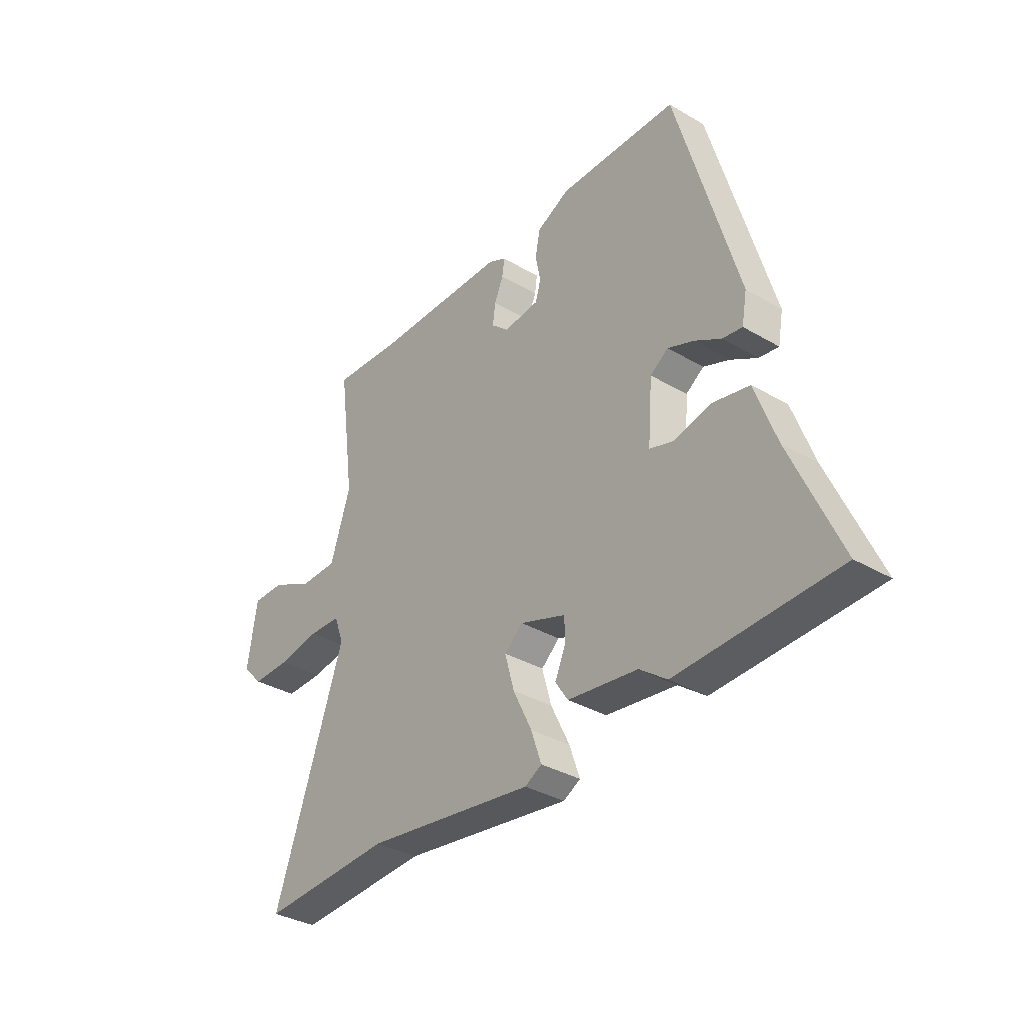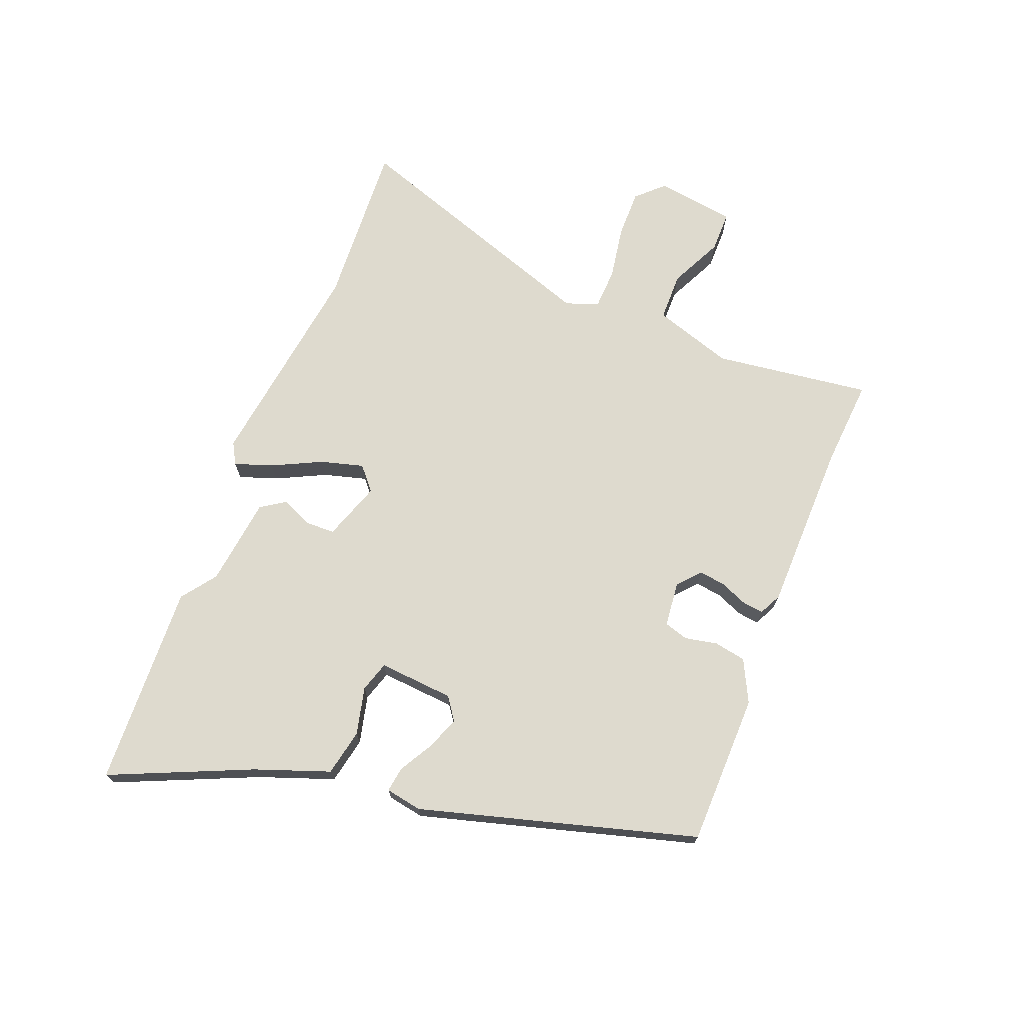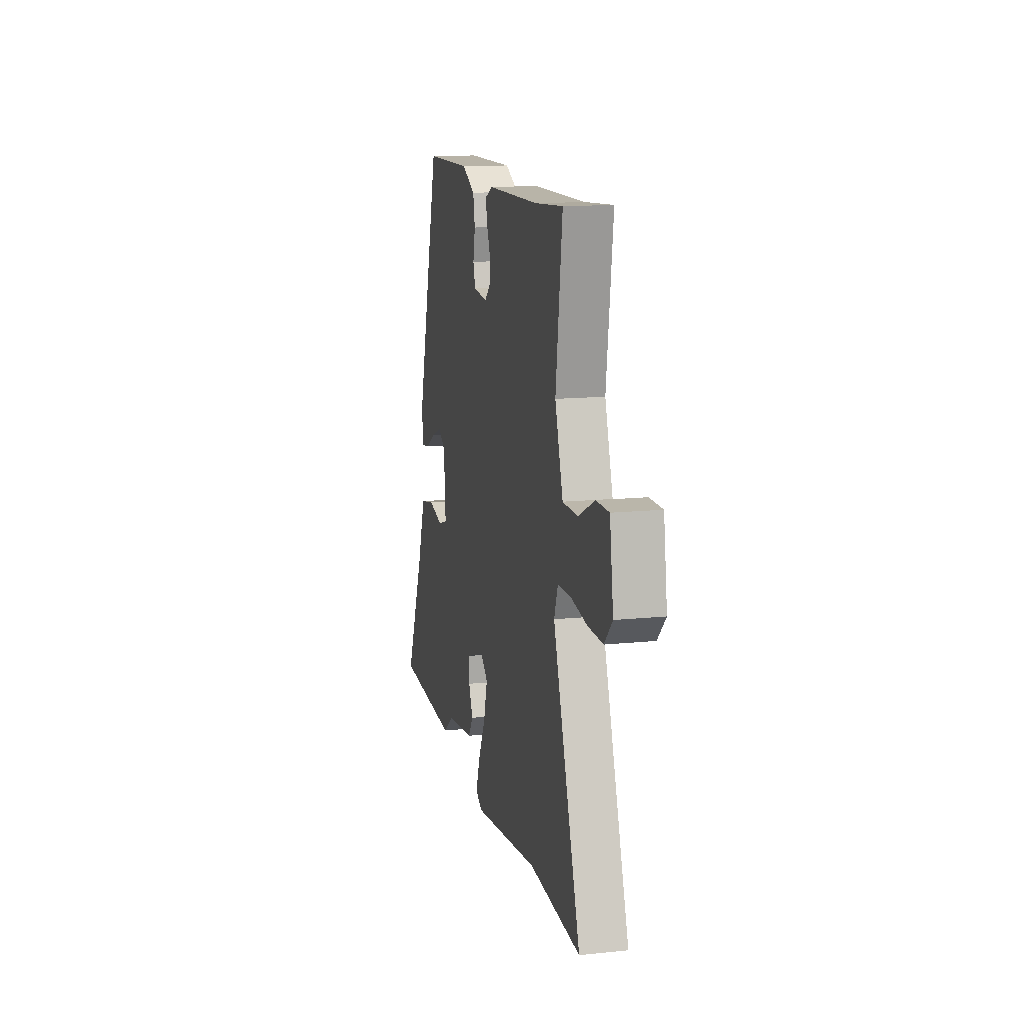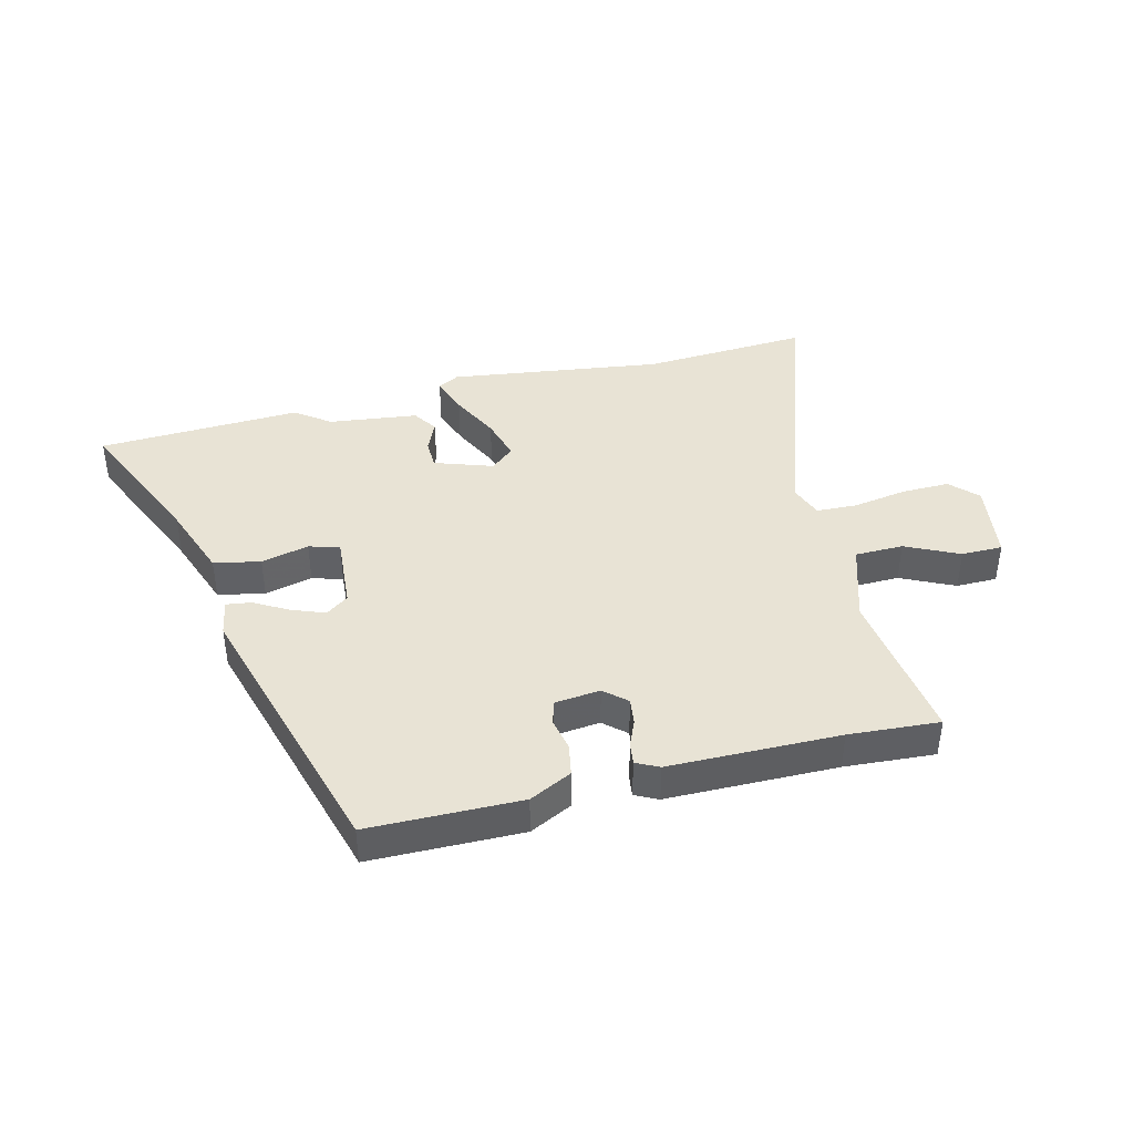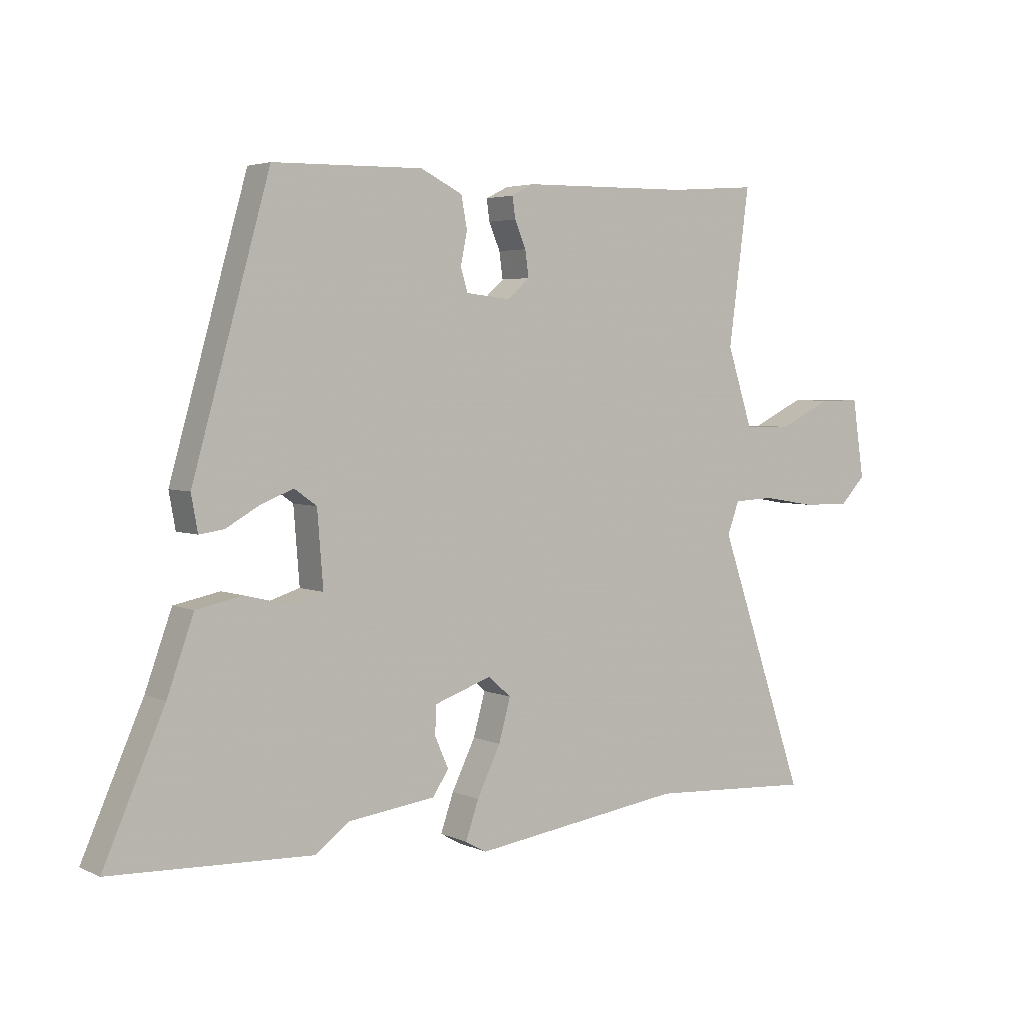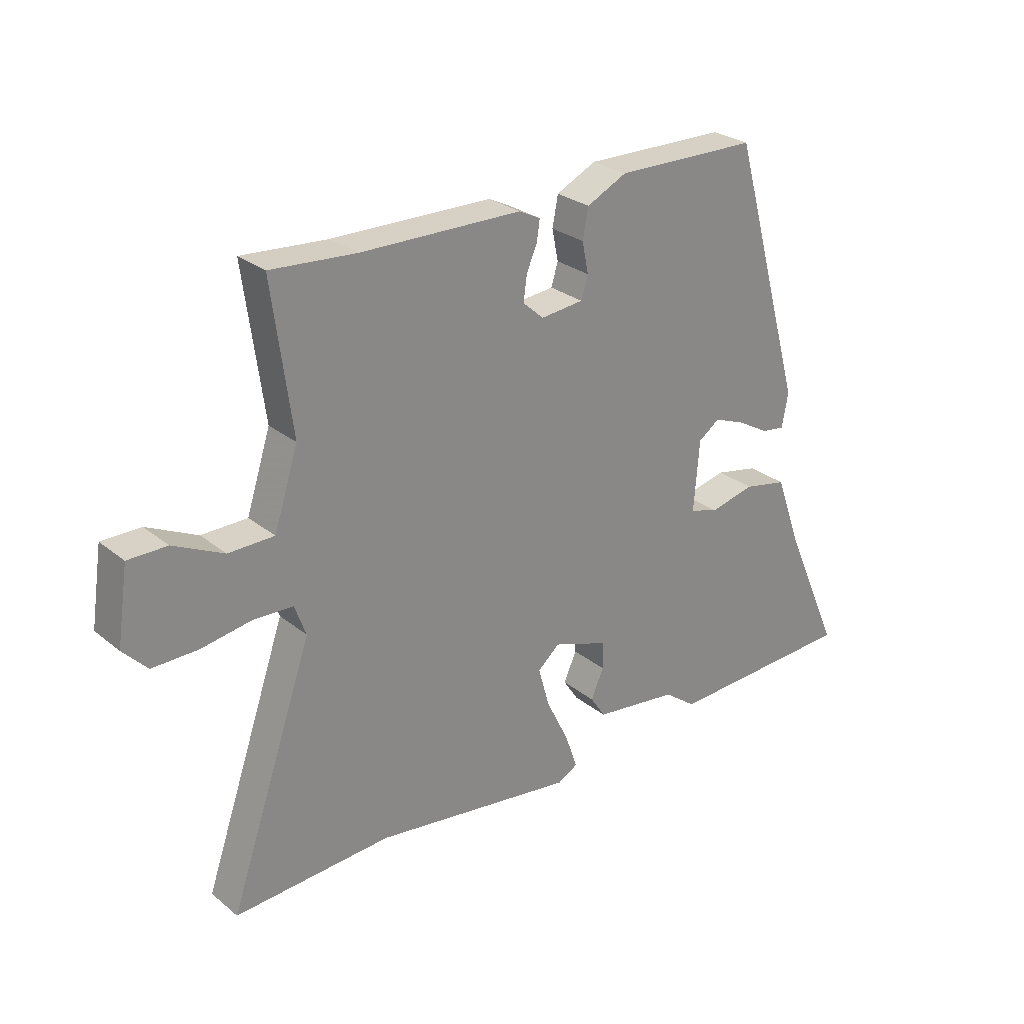
<metadata>
{"format":"obj","ext":"obj","renderer":"f3d","projection":"perspective","resolution":1024,"background":"white","views":[{"elev":-34.6,"azim":-128.2,"up":"+Z"},{"elev":71.1,"azim":-68.5,"up":"+Y"},{"elev":13.8,"azim":77.1,"up":"+Z"},{"elev":41.1,"azim":-14.3,"up":"+Y"},{"elev":3.9,"azim":-35.0,"up":"+Z"},{"elev":27.3,"azim":140.8,"up":"+Z"}]}
</metadata>
<code>
v -0.302 0.07 -0.508
v -0.642 0.07 -0.494
v -0.539 0.07 -0.259
v -0.494 0.07 -0.134
v -0.416 0.07 -0.118
v -0.336 0.07 -0.137
v -0.285 0.07 -0.121
v -0.295 0.07 0.005
v -0.333 0.07 0.032
v -0.389 0.07 0.01
v -0.445 0.07 -0.022
v -0.487 0.07 -0.028
v -0.498 0.07 0.033
v -0.367 0.07 0.497
v -0.113 0.07 0.501
v -0.042 0.07 0.466
v -0.032 0.07 0.413
v -0.043 0.07 0.358
v -0.031 0.07 0.318
v 0.045 0.07 0.31
v 0.082 0.07 0.343
v 0.076 0.07 0.387
v 0.057 0.07 0.432
v 0.052 0.07 0.468
v 0.09 0.07 0.487
v 0.375 0.07 0.491
v 0.526 0.07 0.502
v 0.491 0.07 0.239
v 0.534 0.07 0.106
v 0.615 0.07 0.105
v 0.704 0.07 0.148
v 0.773 0.07 0.148
v 0.793 0.07 0.015
v 0.75 0.07 -0.03
v 0.669 0.07 -0.029
v 0.579 0.07 -0.014
v 0.51 0.07 -0.017
v 0.49 0.07 -0.072
v 0.64 0.07 -0.508
v 0.36 0.07 -0.492
v 0.001 0.07 -0.542
v -0.035 0.07 -0.522
v -0.013 0.07 -0.458
v 0.027 0.07 -0.376
v 0.047 0.07 -0.304
v 0.008 0.07 -0.27
v -0.09 0.07 -0.304
v -0.091 0.07 -0.353
v -0.068 0.07 -0.405
v -0.095 0.07 -0.446
v -0.244 0.07 -0.465
v -0.302 0 -0.508
v -0.642 0 -0.494
v -0.539 0 -0.259
v -0.494 0 -0.134
v -0.416 0 -0.118
v -0.336 0 -0.137
v -0.285 0 -0.121
v -0.295 0 0.005
v -0.333 0 0.032
v -0.389 0 0.01
v -0.445 0 -0.022
v -0.487 0 -0.028
v -0.498 0 0.033
v -0.367 0 0.497
v -0.113 0 0.501
v -0.042 0 0.466
v -0.032 0 0.413
v -0.043 0 0.358
v -0.031 0 0.318
v 0.045 0 0.31
v 0.082 0 0.343
v 0.076 0 0.387
v 0.057 0 0.432
v 0.052 0 0.468
v 0.09 0 0.487
v 0.375 0 0.491
v 0.526 0 0.502
v 0.491 0 0.239
v 0.534 0 0.106
v 0.615 0 0.105
v 0.704 0 0.148
v 0.773 0 0.148
v 0.793 0 0.015
v 0.75 0 -0.03
v 0.669 0 -0.029
v 0.579 0 -0.014
v 0.51 0 -0.017
v 0.49 0 -0.072
v 0.64 0 -0.508
v 0.36 0 -0.492
v 0.001 0 -0.542
v -0.035 0 -0.522
v -0.013 0 -0.458
v 0.027 0 -0.376
v 0.047 0 -0.304
v 0.008 0 -0.27
v -0.09 0 -0.304
v -0.091 0 -0.353
v -0.068 0 -0.405
v -0.095 0 -0.446
v -0.244 0 -0.465
f 48 49 50 51
f 47 48 51
f 1 2 3
f 51 1 3
f 47 51 3
f 4 5 6
f 3 4 6
f 47 3 6
f 46 47 6
f 42 43 44
f 41 42 44
f 40 41 44
f 40 44 45
f 39 40 45
f 38 39 45
f 37 38 45 46
f 34 35 36
f 33 34 36
f 32 33 36
f 31 32 36
f 30 31 36
f 29 30 36 37
f 28 29 37 46
f 26 27 28 46
f 24 25 26
f 23 24 26
f 22 23 26
f 21 22 26
f 20 21 26 46
f 16 17 18
f 15 16 18
f 14 15 18
f 13 14 18
f 12 13 18
f 11 12 18
f 10 11 18
f 9 10 18 19
f 8 9 19 20
f 46 6 7
f 7 8 20 46
f 102 101 100 99
f 102 99 98
f 54 53 52
f 54 52 102
f 54 102 98
f 57 56 55
f 57 55 54
f 57 54 98
f 57 98 97
f 95 94 93
f 95 93 92
f 95 92 91
f 96 95 91
f 96 91 90
f 96 90 89
f 97 96 89 88
f 87 86 85
f 87 85 84
f 87 84 83
f 87 83 82
f 87 82 81
f 88 87 81 80
f 97 88 80 79
f 97 79 78 77
f 77 76 75
f 77 75 74
f 77 74 73
f 77 73 72
f 97 77 72 71
f 69 68 67
f 69 67 66
f 69 66 65
f 69 65 64
f 69 64 63
f 69 63 62
f 69 62 61
f 70 69 61 60
f 71 70 60 59
f 58 57 97
f 97 71 59 58
f 1 52 53 2
f 2 53 54 3
f 3 54 55 4
f 4 55 56 5
f 5 56 57 6
f 6 57 58 7
f 7 58 59 8
f 8 59 60 9
f 9 60 61 10
f 10 61 62 11
f 11 62 63 12
f 12 63 64 13
f 13 64 65 14
f 14 65 66 15
f 15 66 67 16
f 16 67 68 17
f 17 68 69 18
f 18 69 70 19
f 19 70 71 20
f 20 71 72 21
f 21 72 73 22
f 22 73 74 23
f 23 74 75 24
f 24 75 76 25
f 25 76 77 26
f 26 77 78 27
f 27 78 79 28
f 28 79 80 29
f 29 80 81 30
f 30 81 82 31
f 31 82 83 32
f 32 83 84 33
f 33 84 85 34
f 34 85 86 35
f 35 86 87 36
f 36 87 88 37
f 37 88 89 38
f 38 89 90 39
f 39 90 91 40
f 40 91 92 41
f 41 92 93 42
f 42 93 94 43
f 43 94 95 44
f 44 95 96 45
f 45 96 97 46
f 46 97 98 47
f 47 98 99 48
f 48 99 100 49
f 49 100 101 50
f 50 101 102 51
f 51 102 52 1

</code>
